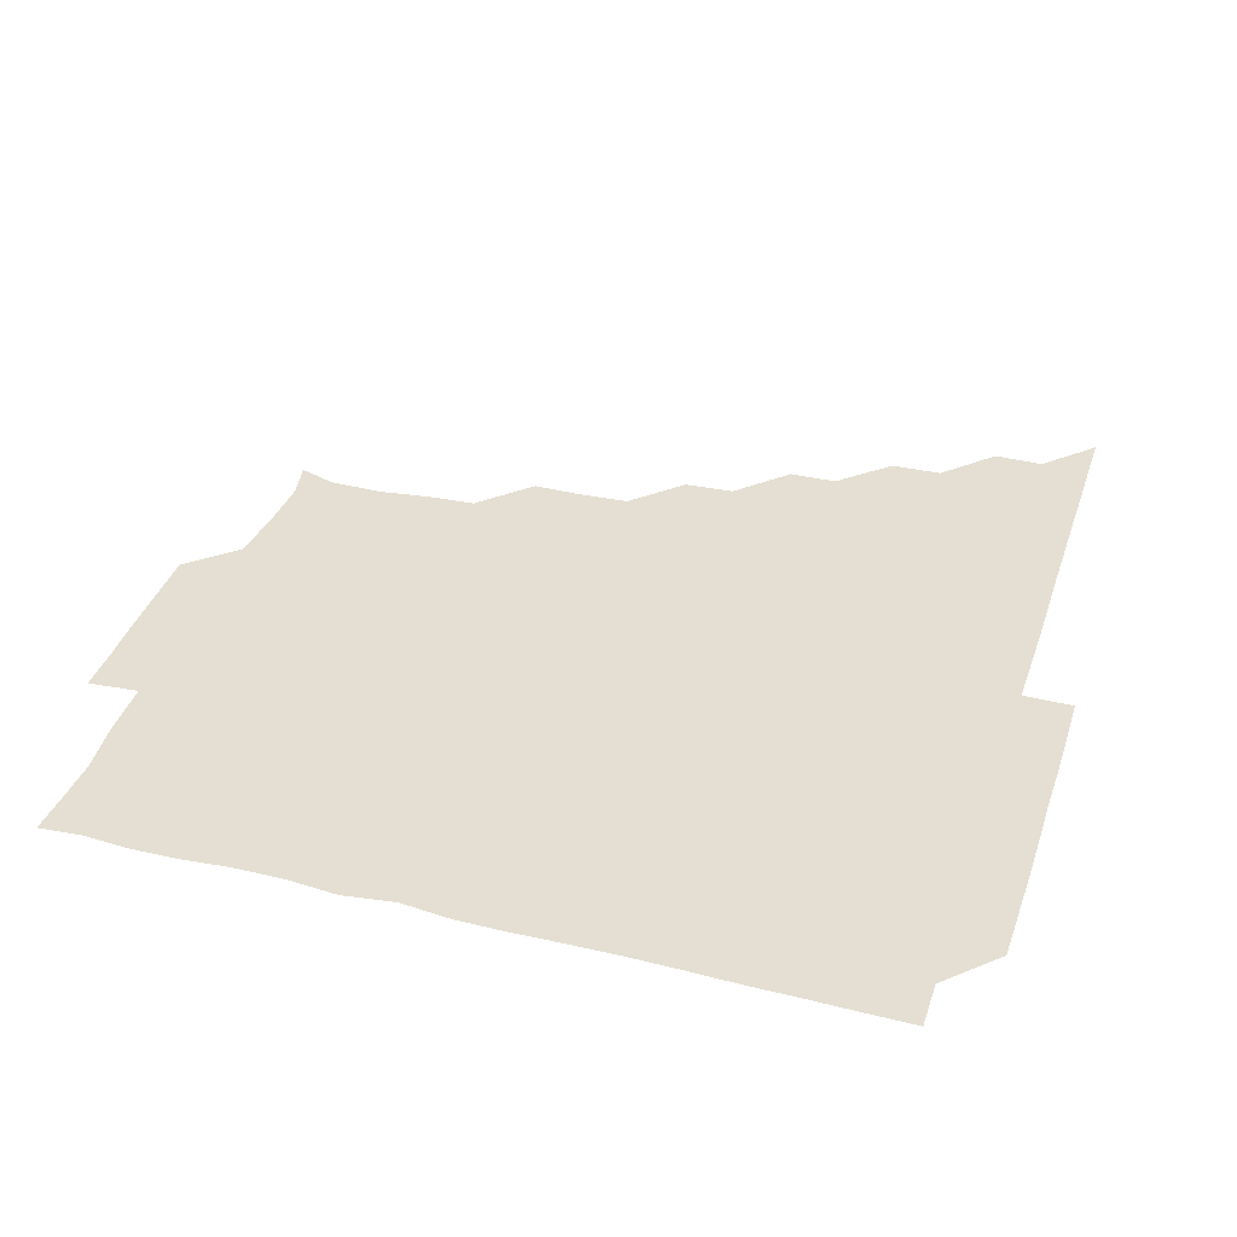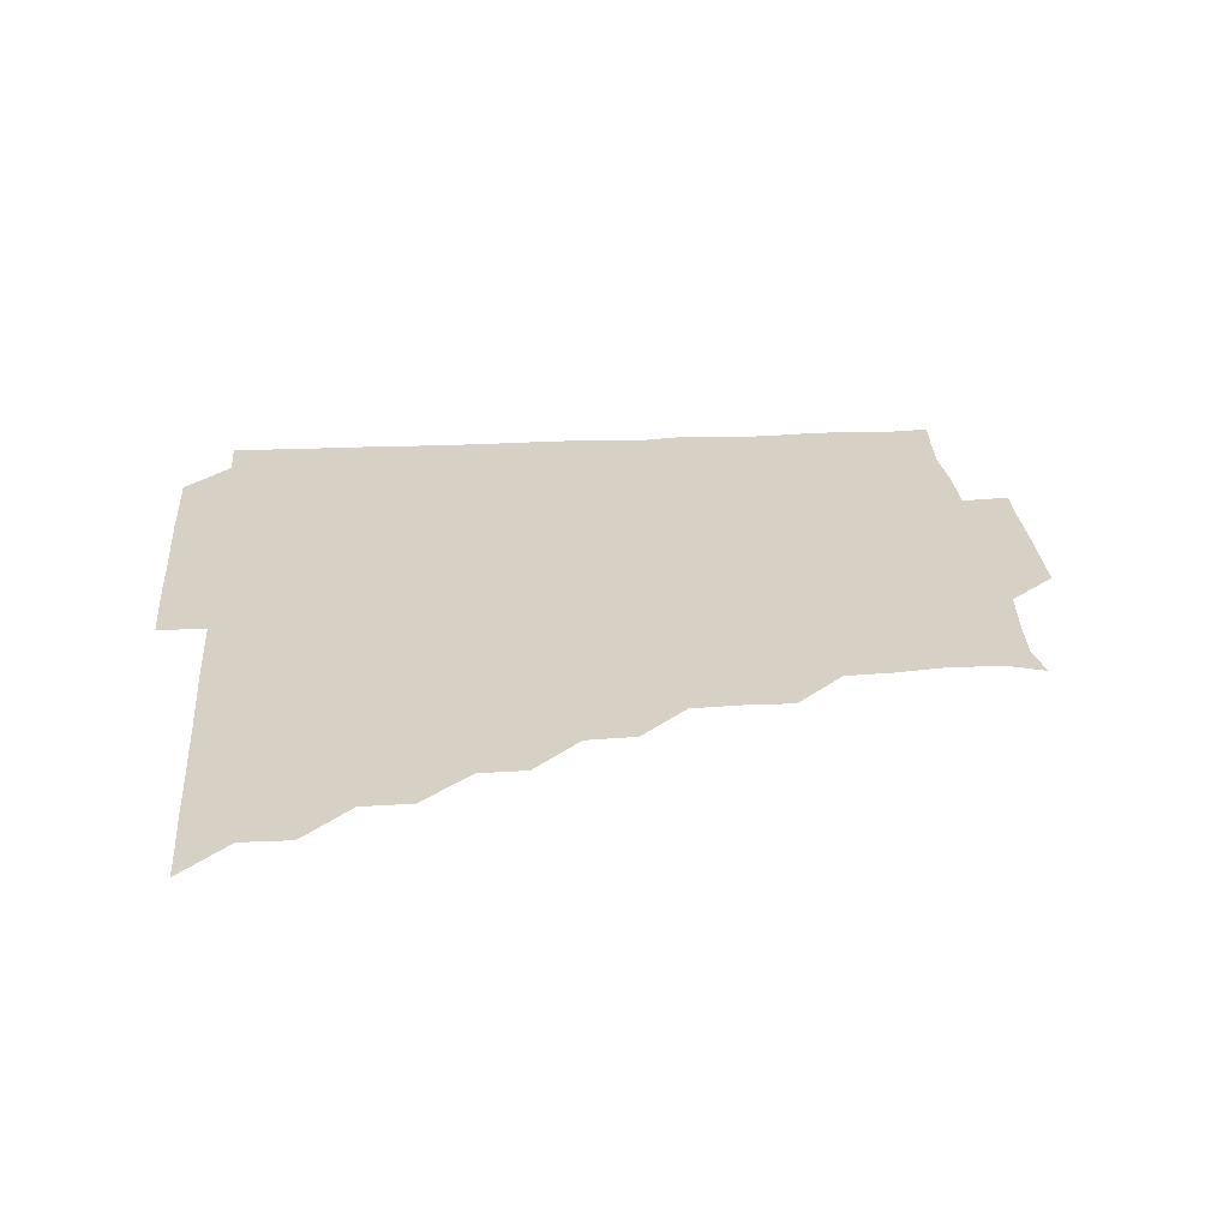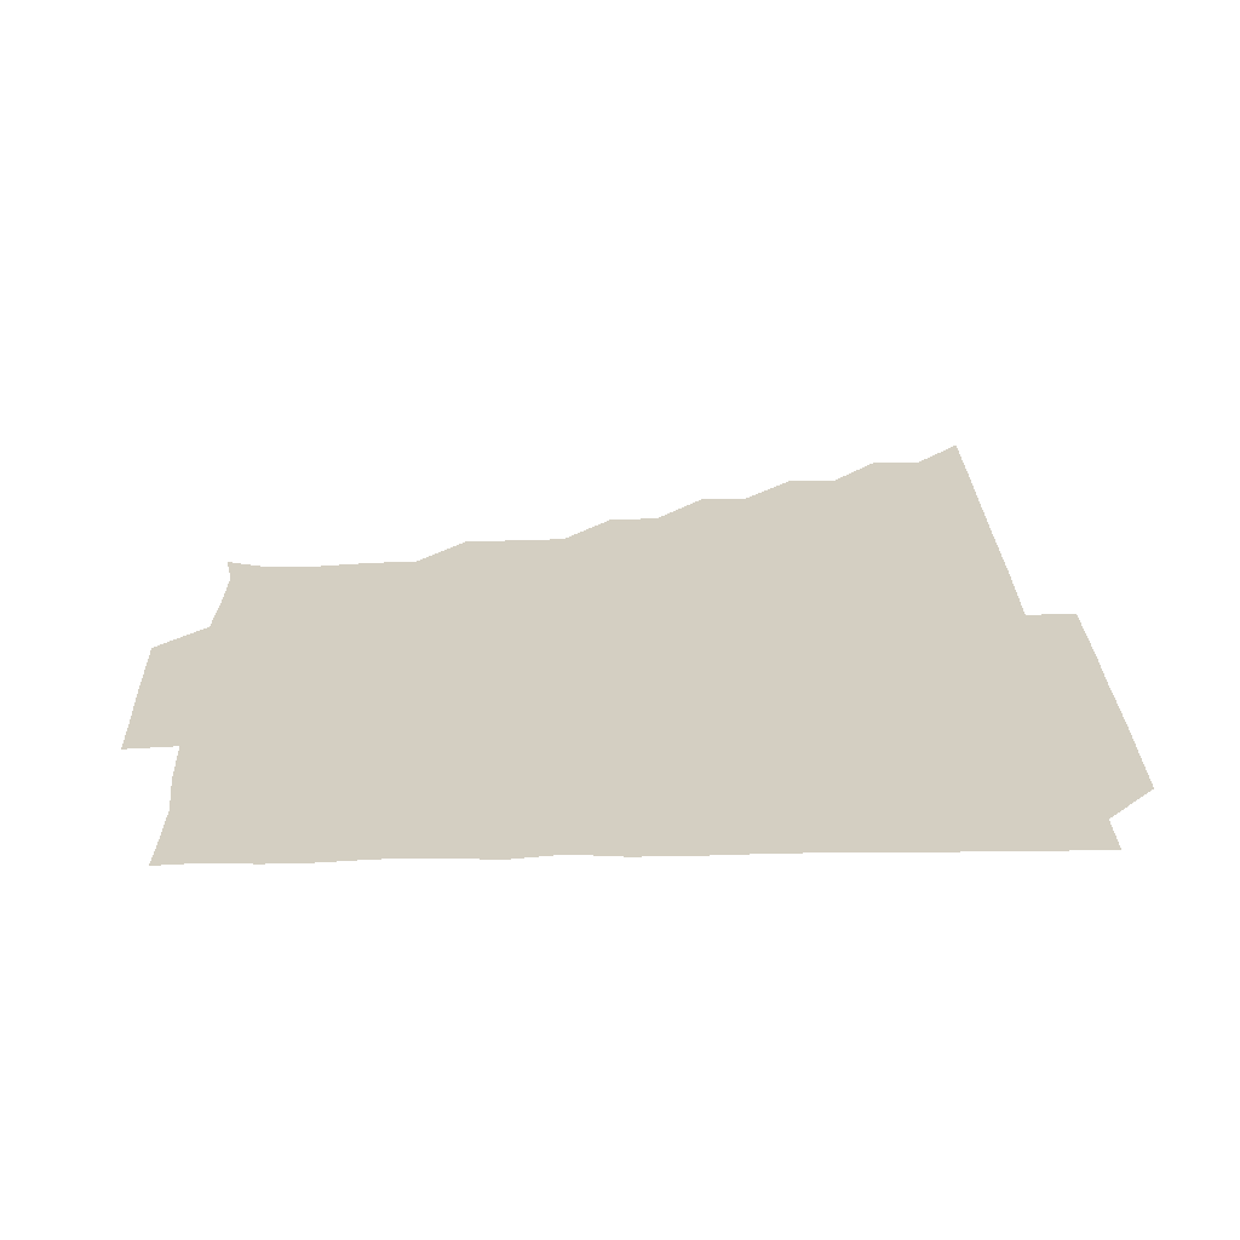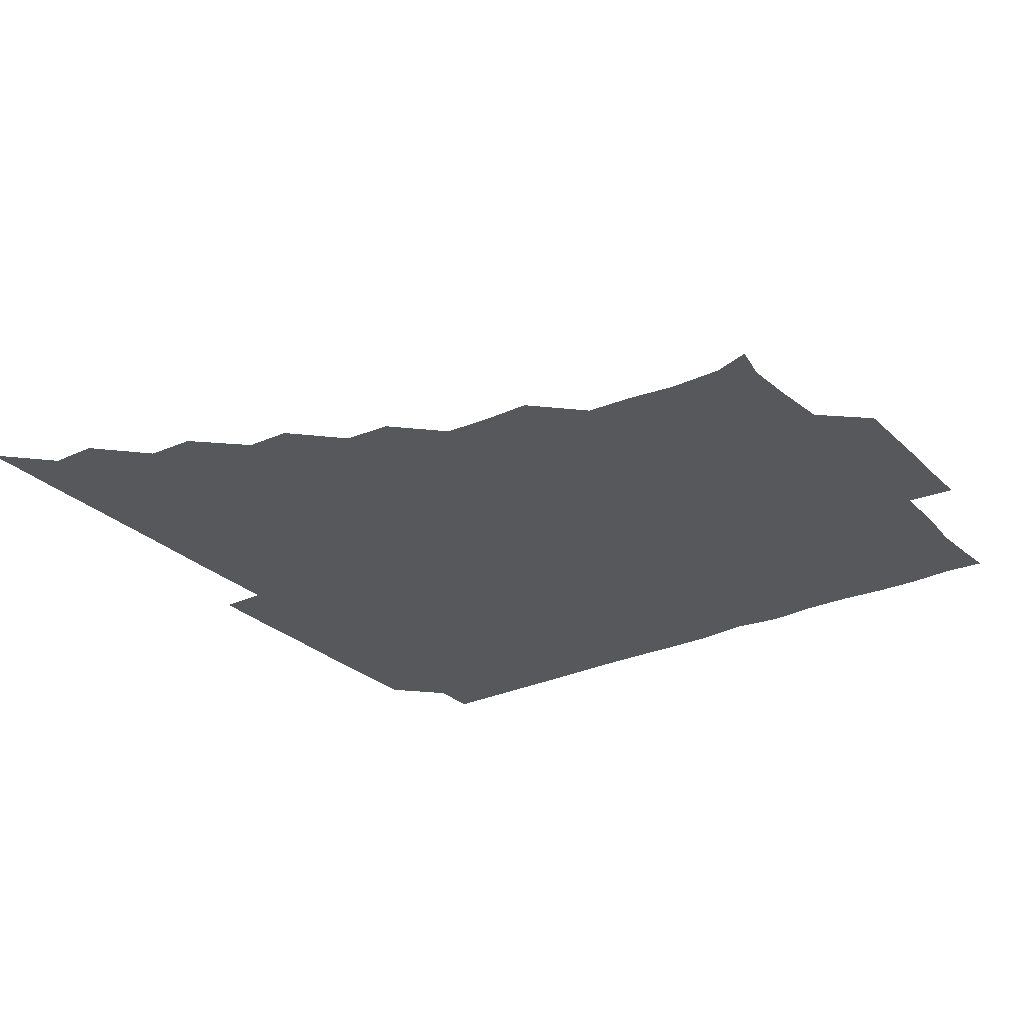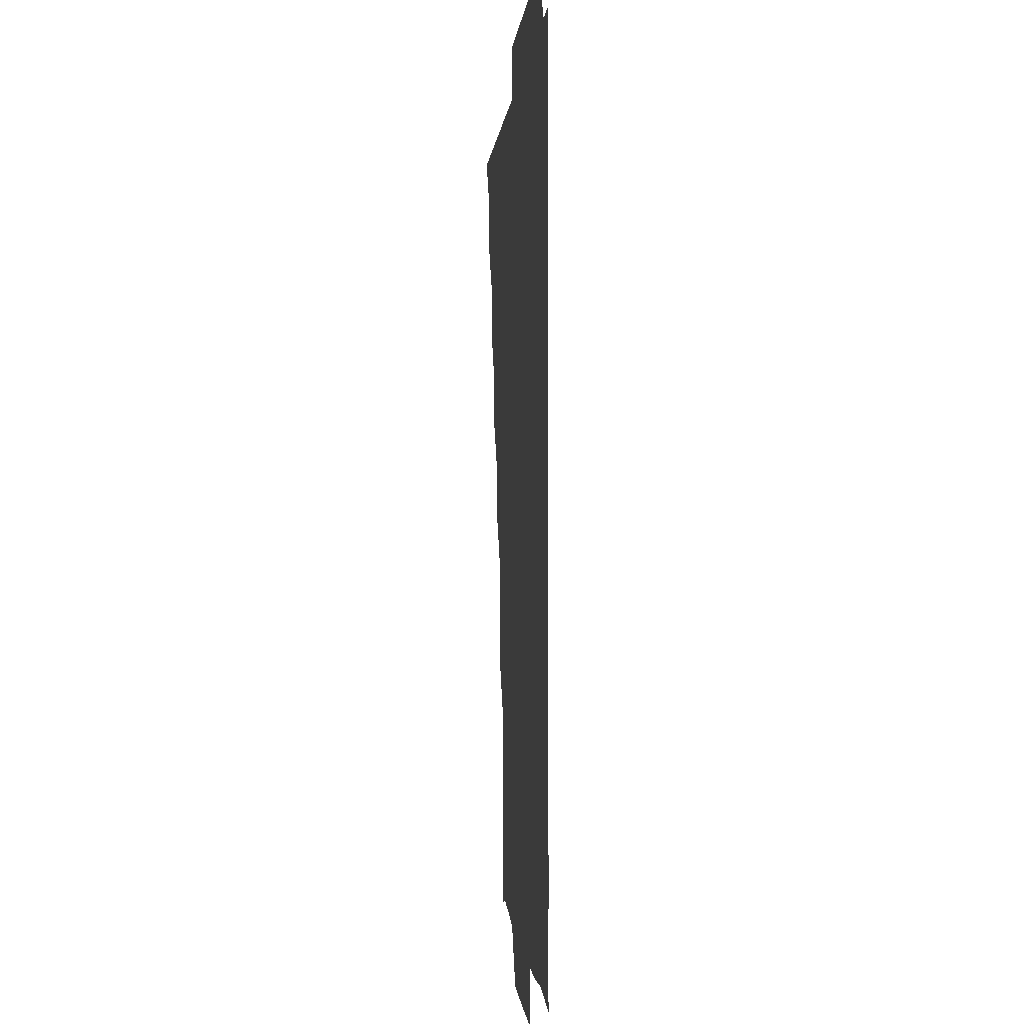
<metadata>
{"format":"obj","ext":"obj","renderer":"f3d","projection":"perspective","resolution":1024,"background":"white","views":[{"elev":37.0,"azim":107.5,"up":"+Z"},{"elev":26.7,"azim":-94.5,"up":"+Z"},{"elev":25.8,"azim":88.2,"up":"+Z"},{"elev":-27.7,"azim":-54.9,"up":"+Z"},{"elev":-0.3,"azim":86.3,"up":"+Y"}]}
</metadata>
<code>
v 436 391 0
v 450.9 360.8 0
v 451.1 376 0
v 451 391 0
v 466.5 330.3 0
v 466.1 345.8 0
v 466.1 361.1 0
v 466 375.9 0
v 466 391.1 0
v 481.1 300.2 0
v 480.8 314.7 0
v 481.3 331.4 0
v 481.2 346.2 0
v 481 361 0
v 480.9 376 0
v 481 391 0
v 496.9 269.8 0
v 496.2 285.1 0
v 496.1 301.2 0
v 496.4 316.7 0
v 496.1 331.1 0
v 496 346.1 0
v 496.1 361 0
v 496.1 375.9 0
v 496 391 0
v 512.2 224.4 0
v 512.4 239.3 0
v 511.6 254.8 0
v 511.4 271.1 0
v 511.2 286.5 0
v 511.1 301.1 0
v 511.1 316.4 0
v 511.1 331.1 0
v 511 346 0
v 511 361 0
v 511 376 0
v 511 391 0
v 525.7 150.2 0
v 529.7 161.8 0
v 530 178.6 0
v 528 194 0
v 527.2 209 0
v 526.1 225.9 0
v 526.3 241.6 0
v 526.1 255.5 0
v 526.2 271.8 0
v 526.1 286.1 0
v 526.1 301 0
v 526 316.1 0
v 526 331.1 0
v 525.9 346 0
v 526 361 0
v 526 376 0
v 526 391.1 0
v 537.8 152.6 0
v 541.8 165.9 0
v 541.3 180.8 0
v 541.3 196 0
v 541.5 211.9 0
v 541.4 226.5 0
v 540.7 240.8 0
v 541.4 256.4 0
v 540.9 271 0
v 541 286.2 0
v 541.1 301.3 0
v 541.1 316.2 0
v 541 331 0
v 541.1 346 0
v 540.9 361 0
v 541.1 375.9 0
v 540.9 391.2 0
v 552.8 151.8 0
v 556.5 166.9 0
v 556.1 181.1 0
v 555.8 196.9 0
v 556.7 211.8 0
v 556.2 226.3 0
v 556 241.2 0
v 556.3 256.4 0
v 556.1 271.4 0
v 556.1 286.2 0
v 556 301 0
v 555.8 315.8 0
v 556.3 331.4 0
v 556.1 346 0
v 556.2 360.9 0
v 556 376 0
v 556 391.1 0
v 571.8 150.1 0
v 570.7 167.3 0
v 571.4 182 0
v 570.7 196.7 0
v 572.9 211.2 0
v 570.8 226.9 0
v 571.6 240.7 0
v 571 256.9 0
v 571 270.8 0
v 570.9 286.1 0
v 571.2 301.3 0
v 571 316 0
v 571 331 0
v 571 346 0
v 571 361 0
v 571.1 375.8 0
v 571.2 390.9 0
v 571.4 406.2 0
v 585.3 135 0
v 586.3 151.7 0
v 586.5 166.2 0
v 585.7 181.9 0
v 586.4 192.4 0
v 584.9 211.9 0
v 585.5 225.3 0
v 586 241.9 0
v 586 256.2 0
v 586.1 271.5 0
v 586 286.3 0
v 586.1 301.3 0
v 586.1 316.3 0
v 586 330.9 0
v 586.1 346 0
v 586 361 0
v 586 375.9 0
v 586.1 391 0
v 585.9 406.4 0
v 600.7 135 0
v 600.7 151.4 0
v 601.6 166.6 0
v 600.5 181.5 0
v 601.3 197.1 0
v 600.5 212 0
v 601.8 226 0
v 600.7 241.3 0
v 601.1 256.3 0
v 601.1 271.1 0
v 601 285.7 0
v 601 301.1 0
v 601 315.9 0
v 601.1 331.1 0
v 601 346 0
v 601.1 360.9 0
v 601 376 0
v 601 390.9 0
v 600.7 406.4 0
v 616.1 134.9 0
v 615.3 151.5 0
v 616.1 166.8 0
v 616.6 181.8 0
v 616.2 196.5 0
v 616 210.7 0
v 615.7 226.9 0
v 616.3 241 0
v 615.9 256.3 0
v 616 271.2 0
v 616 286.3 0
v 616 301.1 0
v 616.1 316.3 0
v 616 331.1 0
v 616 346 0
v 616 361 0
v 616 376 0
v 616.2 390.7 0
v 615.7 406.2 0
v 631.7 135.2 0
v 630.8 150.6 0
v 630.5 166.5 0
v 631.6 181.4 0
v 630.4 196.5 0
v 631 212.2 0
v 631 225.9 0
v 630.9 241.7 0
v 630.8 256.4 0
v 631 271.6 0
v 631.1 286 0
v 631.1 301.1 0
v 631 316.2 0
v 631 331 0
v 631.2 346.1 0
v 631.2 360.9 0
v 631 376 0
v 631.1 390.8 0
v 630.7 406.3 0
v 646.1 135.1 0
v 644.8 150.6 0
v 645.2 166.3 0
v 645.8 182.7 0
v 646.2 196.7 0
v 646.1 211.2 0
v 646 226.3 0
v 645.8 241.3 0
v 645.9 256.1 0
v 646.1 271 0
v 646 286 0
v 645.9 301.7 0
v 646.1 316.1 0
v 646 330.8 0
v 646.1 346.3 0
v 646.1 361 0
v 646.1 375.9 0
v 646.3 390.5 0
v 645.4 406.3 0
v 662.7 150.8 0
v 660.8 166.6 0
v 660.5 181.9 0
v 660.6 196.8 0
v 660.8 212.1 0
v 660.9 226.6 0
v 660.9 241.5 0
v 661.1 255.8 0
v 660.8 271.4 0
v 660.9 286.7 0
v 660.9 301.2 0
v 661.1 316.3 0
v 661 331.2 0
v 661 346.1 0
v 661.1 361 0
v 661.1 375.9 0
v 661.2 390.8 0
v 660.6 406.1 0
v 678.5 152.2 0
v 676.3 166.8 0
v 675.2 182.7 0
v 675.9 196.2 0
v 675.2 211.9 0
v 675.5 226.7 0
v 675.6 241.7 0
v 675.9 256.5 0
v 675.8 271.6 0
v 675.6 286.6 0
v 675.9 301 0
v 675.8 316.7 0
v 676 331.1 0
v 676 346.3 0
v 676 361.1 0
v 676.1 375.9 0
v 676 391 0
v 675.8 405.9 0
v 693.2 151.6 0
v 691.2 166.8 0
v 690.2 183.5 0
v 690.2 197.5 0
v 689.2 212.2 0
v 689.7 226.4 0
v 690.8 241 0
v 690.2 256.1 0
v 690.1 272.1 0
v 690.4 286.4 0
v 690.5 301.3 0
v 690.3 316.7 0
v 691 330.9 0
v 690.7 346.5 0
v 691.1 361 0
v 691.1 376 0
v 690.8 391 0
v 706 150.7 0
v 705 163.7 0
v 706 177.9 0
v 705.8 191.8 0
v 704.6 206.6 0
v 704.5 222.1 0
v 705.9 237.5 0
v 703.8 253 0
v 705.5 268.6 0
v 705.5 283.7 0
v 705.2 299 0
v 705 314.5 0
v 705.2 330.4 0
v 705.6 345.5 0
v 705.7 361.1 0
v 705.9 376.1 0
v 706 391 0
v 721 391 0
f 3 4 1
f 6 7 2
f 2 7 3
f 7 8 3
f 3 8 4
f 8 9 4
f 11 12 5
f 5 12 6
f 12 13 6
f 6 13 7
f 13 14 7
f 7 14 8
f 14 15 8
f 8 15 9
f 15 16 9
f 18 19 10
f 10 19 11
f 19 20 11
f 11 20 12
f 20 21 12
f 12 21 13
f 21 22 13
f 13 22 14
f 22 23 14
f 14 23 15
f 23 24 15
f 15 24 16
f 24 25 16
f 28 29 17
f 17 29 18
f 29 30 18
f 18 30 19
f 30 31 19
f 19 31 20
f 31 32 20
f 20 32 21
f 32 33 21
f 21 33 22
f 33 34 22
f 22 34 23
f 34 35 23
f 23 35 24
f 35 36 24
f 24 36 25
f 36 37 25
f 42 43 26
f 26 43 27
f 43 44 27
f 27 44 28
f 44 45 28
f 28 45 29
f 45 46 29
f 29 46 30
f 46 47 30
f 30 47 31
f 47 48 31
f 31 48 32
f 48 49 32
f 32 49 33
f 49 50 33
f 33 50 34
f 50 51 34
f 34 51 35
f 51 52 35
f 35 52 36
f 52 53 36
f 36 53 37
f 53 54 37
f 38 55 39
f 55 56 39
f 39 56 40
f 56 57 40
f 40 57 41
f 57 58 41
f 41 58 42
f 58 59 42
f 42 59 43
f 59 60 43
f 43 60 44
f 60 61 44
f 44 61 45
f 61 62 45
f 45 62 46
f 62 63 46
f 46 63 47
f 63 64 47
f 47 64 48
f 64 65 48
f 48 65 49
f 65 66 49
f 49 66 50
f 66 67 50
f 50 67 51
f 67 68 51
f 51 68 52
f 68 69 52
f 52 69 53
f 69 70 53
f 53 70 54
f 70 71 54
f 55 72 56
f 72 73 56
f 56 73 57
f 73 74 57
f 57 74 58
f 74 75 58
f 58 75 59
f 75 76 59
f 59 76 60
f 76 77 60
f 60 77 61
f 77 78 61
f 61 78 62
f 78 79 62
f 62 79 63
f 79 80 63
f 63 80 64
f 80 81 64
f 64 81 65
f 81 82 65
f 65 82 66
f 82 83 66
f 66 83 67
f 83 84 67
f 67 84 68
f 84 85 68
f 68 85 69
f 85 86 69
f 69 86 70
f 86 87 70
f 70 87 71
f 87 88 71
f 72 89 73
f 89 90 73
f 73 90 74
f 90 91 74
f 74 91 75
f 91 92 75
f 75 92 76
f 92 93 76
f 76 93 77
f 93 94 77
f 77 94 78
f 94 95 78
f 78 95 79
f 95 96 79
f 79 96 80
f 96 97 80
f 80 97 81
f 97 98 81
f 81 98 82
f 98 99 82
f 82 99 83
f 99 100 83
f 83 100 84
f 100 101 84
f 84 101 85
f 101 102 85
f 85 102 86
f 102 103 86
f 86 103 87
f 103 104 87
f 87 104 88
f 104 105 88
f 107 108 89
f 89 108 90
f 108 109 90
f 90 109 91
f 109 110 91
f 91 110 92
f 110 111 92
f 92 111 93
f 111 112 93
f 93 112 94
f 112 113 94
f 94 113 95
f 113 114 95
f 95 114 96
f 114 115 96
f 96 115 97
f 115 116 97
f 97 116 98
f 116 117 98
f 98 117 99
f 117 118 99
f 99 118 100
f 118 119 100
f 100 119 101
f 119 120 101
f 101 120 102
f 120 121 102
f 102 121 103
f 121 122 103
f 103 122 104
f 122 123 104
f 104 123 105
f 123 124 105
f 105 124 106
f 124 125 106
f 107 126 108
f 126 127 108
f 108 127 109
f 127 128 109
f 109 128 110
f 128 129 110
f 110 129 111
f 129 130 111
f 111 130 112
f 130 131 112
f 112 131 113
f 131 132 113
f 113 132 114
f 132 133 114
f 114 133 115
f 133 134 115
f 115 134 116
f 134 135 116
f 116 135 117
f 135 136 117
f 117 136 118
f 136 137 118
f 118 137 119
f 137 138 119
f 119 138 120
f 138 139 120
f 120 139 121
f 139 140 121
f 121 140 122
f 140 141 122
f 122 141 123
f 141 142 123
f 123 142 124
f 142 143 124
f 124 143 125
f 143 144 125
f 126 145 127
f 145 146 127
f 127 146 128
f 146 147 128
f 128 147 129
f 147 148 129
f 129 148 130
f 148 149 130
f 130 149 131
f 149 150 131
f 131 150 132
f 150 151 132
f 132 151 133
f 151 152 133
f 133 152 134
f 152 153 134
f 134 153 135
f 153 154 135
f 135 154 136
f 154 155 136
f 136 155 137
f 155 156 137
f 137 156 138
f 156 157 138
f 138 157 139
f 157 158 139
f 139 158 140
f 158 159 140
f 140 159 141
f 159 160 141
f 141 160 142
f 160 161 142
f 142 161 143
f 161 162 143
f 143 162 144
f 162 163 144
f 145 164 146
f 164 165 146
f 146 165 147
f 165 166 147
f 147 166 148
f 166 167 148
f 148 167 149
f 167 168 149
f 149 168 150
f 168 169 150
f 150 169 151
f 169 170 151
f 151 170 152
f 170 171 152
f 152 171 153
f 171 172 153
f 153 172 154
f 172 173 154
f 154 173 155
f 173 174 155
f 155 174 156
f 174 175 156
f 156 175 157
f 175 176 157
f 157 176 158
f 176 177 158
f 158 177 159
f 177 178 159
f 159 178 160
f 178 179 160
f 160 179 161
f 179 180 161
f 161 180 162
f 180 181 162
f 162 181 163
f 181 182 163
f 164 183 165
f 183 184 165
f 165 184 166
f 184 185 166
f 166 185 167
f 185 186 167
f 167 186 168
f 186 187 168
f 168 187 169
f 187 188 169
f 169 188 170
f 188 189 170
f 170 189 171
f 189 190 171
f 171 190 172
f 190 191 172
f 172 191 173
f 191 192 173
f 173 192 174
f 192 193 174
f 174 193 175
f 193 194 175
f 175 194 176
f 194 195 176
f 176 195 177
f 195 196 177
f 177 196 178
f 196 197 178
f 178 197 179
f 197 198 179
f 179 198 180
f 198 199 180
f 180 199 181
f 199 200 181
f 181 200 182
f 200 201 182
f 184 202 185
f 202 203 185
f 185 203 186
f 203 204 186
f 186 204 187
f 204 205 187
f 187 205 188
f 205 206 188
f 188 206 189
f 206 207 189
f 189 207 190
f 207 208 190
f 190 208 191
f 208 209 191
f 191 209 192
f 209 210 192
f 192 210 193
f 210 211 193
f 193 211 194
f 211 212 194
f 194 212 195
f 212 213 195
f 195 213 196
f 213 214 196
f 196 214 197
f 214 215 197
f 197 215 198
f 215 216 198
f 198 216 199
f 216 217 199
f 199 217 200
f 217 218 200
f 200 218 201
f 218 219 201
f 202 220 203
f 220 221 203
f 203 221 204
f 221 222 204
f 204 222 205
f 222 223 205
f 205 223 206
f 223 224 206
f 206 224 207
f 224 225 207
f 207 225 208
f 225 226 208
f 208 226 209
f 226 227 209
f 209 227 210
f 227 228 210
f 210 228 211
f 228 229 211
f 211 229 212
f 229 230 212
f 212 230 213
f 230 231 213
f 213 231 214
f 231 232 214
f 214 232 215
f 232 233 215
f 215 233 216
f 233 234 216
f 216 234 217
f 234 235 217
f 217 235 218
f 235 236 218
f 218 236 219
f 236 237 219
f 220 238 221
f 238 239 221
f 221 239 222
f 239 240 222
f 222 240 223
f 240 241 223
f 223 241 224
f 241 242 224
f 224 242 225
f 242 243 225
f 225 243 226
f 243 244 226
f 226 244 227
f 244 245 227
f 227 245 228
f 245 246 228
f 228 246 229
f 246 247 229
f 229 247 230
f 247 248 230
f 230 248 231
f 248 249 231
f 231 249 232
f 249 250 232
f 232 250 233
f 250 251 233
f 233 251 234
f 251 252 234
f 234 252 235
f 252 253 235
f 235 253 236
f 253 254 236
f 236 254 237
f 238 255 239
f 255 256 239
f 239 256 240
f 256 257 240
f 240 257 241
f 257 258 241
f 241 258 242
f 258 259 242
f 242 259 243
f 259 260 243
f 243 260 244
f 260 261 244
f 244 261 245
f 261 262 245
f 245 262 246
f 262 263 246
f 246 263 247
f 263 264 247
f 247 264 248
f 264 265 248
f 248 265 249
f 265 266 249
f 249 266 250
f 266 267 250
f 250 267 251
f 267 268 251
f 251 268 252
f 268 269 252
f 252 269 253
f 269 270 253
f 253 270 254
f 270 271 254

</code>
